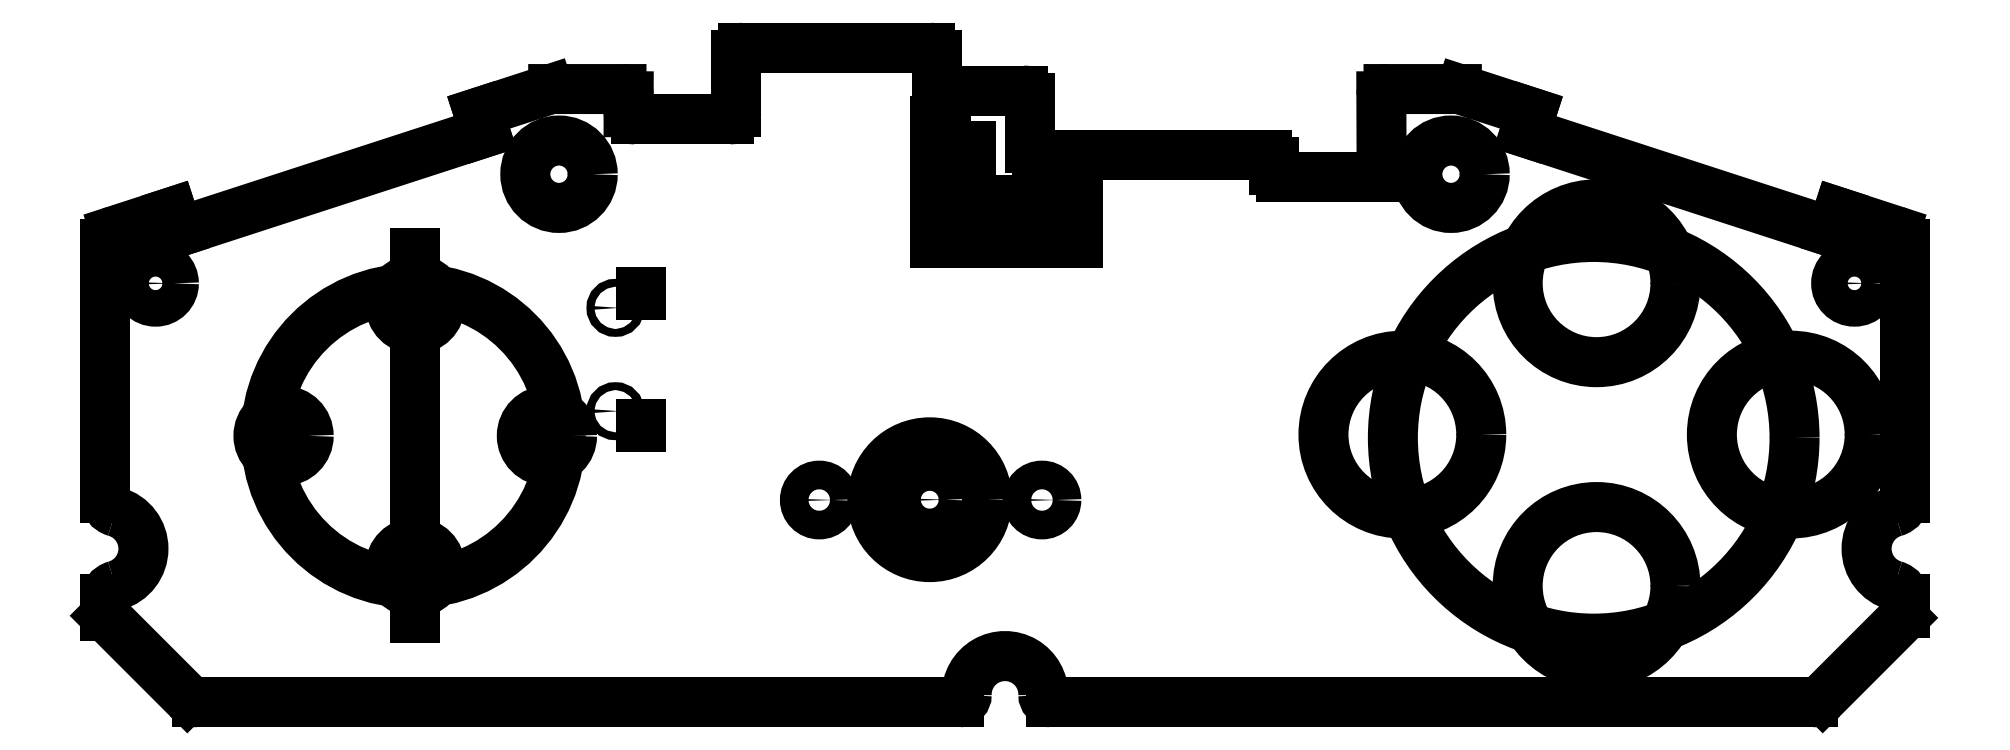
<metadata>
{"format":"dxf","ext":"dxf","renderer":"ezdxf+matplotlib","layout":"modelspace","background":"white","min_lineweight":24,"dpi":150}
</metadata>
<code>
0
SECTION
2
ENTITIES
0
CIRCLE
8
0
10
-31.09
20
14
30
0
40
2.35
210
0
220
0
230
1
0
LINE
8
0
10
-36.69
20
18.3
30
0
11
-31.81
21
19.89
31
0
0
ARC
8
0
10
-31.5
20
18.93
30
0
40
1
210
0
220
-0
230
1
50
90
51
108
0
LINE
8
0
10
-26.73
20
19.93
30
0
11
-31.5
21
19.93
31
0
0
ARC
8
0
10
-26.73
20
19.43
30
0
40
0.5
210
-0
220
0
230
1
50
-0.1979
51
90
0
LINE
8
0
10
-26.24
20
18.32
30
0
11
-26.23
21
19.43
31
0
0
ARC
8
0
10
-25.74
20
18.31
30
0
40
0.5
210
0
220
0
230
1
50
179.8
51
270
0
LINE
8
0
10
-19.24
20
17.81
30
0
11
-25.74
21
17.81
31
0
0
ARC
8
0
10
-19.24
20
18.31
30
0
40
0.5
210
-0
220
0
230
1
50
-90
51
0
0
LINE
8
0
10
-18.74
20
22.31
30
0
11
-18.74
21
18.31
31
0
0
ARC
8
0
10
-18.24
20
22.31
30
0
40
0.5
210
0
220
-0
230
1
50
90
51
180
0
LINE
8
0
10
-5.24
20
22.81
30
0
11
-18.24
21
22.81
31
0
0
ARC
8
0
10
-5.24
20
22.31
30
0
40
0.5
210
0
220
0
230
1
50
0
51
90
0
LINE
8
0
10
-4.74
20
20.33
30
0
11
-4.74
21
22.31
31
0
0
LINE
8
0
10
1.24
20
19.83
30
0
11
-4.24
21
19.83
31
0
0
ARC
8
0
10
-4.24
20
20.33
30
0
40
0.5
210
0
220
0
230
1
50
180
51
270
0
ARC
8
0
10
1.24
20
19.33
30
0
40
0.5
210
0
220
-0
230
1
50
0
51
90
0
LINE
8
0
10
1.74
20
19.33
30
0
11
1.74
21
15.81
31
0
0
ARC
8
0
10
2.24
20
15.81
30
0
40
0.5
210
0
220
0
230
1
50
180
51
270
0
LINE
8
0
10
2.24
20
15.31
30
0
11
18.24
21
15.31
31
0
0
ARC
8
0
10
18.24
20
14.81
30
0
40
0.5
210
0
220
-0
230
1
50
0
51
90
0
LINE
8
0
10
18.74
20
14.81
30
0
11
18.74
21
14.31
31
0
0
ARC
8
0
10
19.24
20
14.31
30
0
40
0.5
210
0
220
0
230
1
50
180
51
270
0
LINE
8
0
10
19.24
20
13.81
30
0
11
25.75
21
13.81
31
0
0
ARC
8
0
10
25.75
20
14.31
30
0
40
0.5
210
-0
220
0
230
1
50
-90
51
0.1979
0
LINE
8
0
10
26.25
20
14.32
30
0
11
26.23
21
19.43
31
0
0
ARC
8
0
10
26.73
20
19.43
30
0
40
0.5
210
0
220
0
230
1
50
90
51
180.2
0
LINE
8
0
10
26.73
20
19.93
30
0
11
31.5
21
19.93
31
0
0
ARC
8
0
10
31.5
20
18.93
30
0
40
1
210
0
220
-0
230
1
50
72
51
90
0
LINE
8
0
10
36.69
20
18.3
30
0
11
31.81
21
19.89
31
0
0
LINE
8
0
10
36.24
20
16.92
30
0
11
36.69
21
18.3
31
0
0
LINE
8
0
10
57.64
20
9.965
30
0
11
36.24
21
16.92
31
0
0
CIRCLE
8
0
10
31.09
20
14
30
0
40
2.35
210
0
220
0
230
1
0
LINE
8
0
10
58.09
20
11.34
30
0
11
57.64
21
9.965
31
0
0
LINE
8
0
10
62.05
20
10.06
30
0
11
58.09
21
11.34
31
0
0
ARC
8
0
10
61.74
20
9.107
30
0
40
1
210
0
220
-0
230
1
50
0
51
72
0
CIRCLE
8
0
10
59.21
20
6.389
30
0
40
1.275
210
0
220
0
230
1
0
LINE
8
0
10
62.74
20
-8.571
30
0
11
62.74
21
9.107
31
0
0
ARC
8
0
10
61.74
20
-8.571
30
0
40
1
210
-0
220
0
230
1
50
-74.3
51
0
0
ARC
8
0
10
62.74
20
-12.11
30
0
40
2.675
210
0
220
0
230
1
50
105.7
51
254.3
0
ARC
8
0
10
61.74
20
-15.65
30
0
40
1
210
0
220
-0
230
1
50
0
51
74.3
0
LINE
8
0
10
62.74
20
-15.65
30
0
11
62.74
21
-16.58
31
0
0
ARC
8
0
10
62.24
20
-16.58
30
0
40
0.5
210
0
220
0
230
1
50
-45
51
0
0
LINE
8
0
10
62.59
20
-16.93
30
0
11
57
21
-22.52
31
0
0
ARC
8
0
10
56.3
20
-21.81
30
0
40
1
210
0
220
0
230
1
50
270
51
315
0
LINE
8
0
10
3.175
20
-22.81
30
0
11
56.3
21
-22.81
31
0
0
ARC
8
0
10
3.175
20
-22.31
30
0
40
0.5
210
0
220
0
230
1
50
179.2
51
270
0
ARC
8
0
10
-3.644e-11
20
-22.27
30
0
40
2.675
210
-0
220
0
230
1
50
-0.8359
51
180.8
0
ARC
8
0
10
-3.175
20
-22.31
30
0
40
0.5
210
0
220
0
230
1
50
-90
51
0.8359
0
LINE
8
0
10
-56.3
20
-22.81
30
0
11
-3.175
21
-22.81
31
0
0
CIRCLE
8
0
10
-5.247
20
-8.694
30
0
40
1.125
210
0
220
0
230
1
0
CIRCLE
8
0
10
-27.16
20
-2.521
30
0
40
0.275
210
0
220
0
230
1
0
CIRCLE
8
0
10
-27.16
20
4.679
30
0
40
0.275
210
0
220
0
230
1
0
LINE
8
0
10
-25.41
20
5.574
30
0
11
-25.41
21
5.774
31
0
0
LINE
8
0
10
-25.41
20
-3.426
30
0
11
-25.41
21
-3.626
31
0
0
ARC
8
0
10
-56.3
20
-21.81
30
0
40
1
210
0
220
0
230
1
50
225
51
270
0
LINE
8
0
10
-62.74
20
-16.78
30
0
11
-57
21
-22.52
31
0
0
CIRCLE
8
0
10
-59.21
20
6.389
30
0
40
1.275
210
0
220
0
230
1
0
LINE
8
0
10
-62.74
20
-15.65
30
0
11
-62.74
21
-16.78
31
0
0
ARC
8
0
10
-61.74
20
-15.65
30
0
40
1
210
0
220
0
230
1
50
105.7
51
180
0
ARC
8
0
10
-62.74
20
-12.11
30
0
40
2.675
210
-0
220
0
230
1
50
-74.3
51
74.3
0
ARC
8
0
10
-61.74
20
-8.571
30
0
40
1
210
0
220
0
230
1
50
180
51
254.3
0
LINE
8
0
10
-62.74
20
-8.571
30
0
11
-62.74
21
9.107
31
0
0
ARC
8
0
10
-61.74
20
9.107
30
0
40
1
210
0
220
0
230
1
50
108
51
180
0
LINE
8
0
10
-62.05
20
10.06
30
0
11
-58.09
21
11.34
31
0
0
LINE
8
0
10
-57.64
20
9.965
30
0
11
-58.09
21
11.34
31
0
0
LINE
8
0
10
-36.24
20
16.92
30
0
11
-57.64
21
9.965
31
0
0
LINE
8
0
10
-36.69
20
18.3
30
0
11
-36.24
21
16.92
31
0
0
LWPOLYLINE
8
0
90
6
70
1
43
0
10
-2.346
20
17.7
10
-4.9
20
17.7
10
-4.9
20
9.186
10
5.1
20
9.186
10
5.1
20
12.19
10
-2.346
20
12.19
0
CIRCLE
8
0
10
-41.25
20
-4.243
30
0
40
10.28
210
0
220
0
230
1
0
CIRCLE
8
0
10
-5.247
20
-8.694
30
0
40
4
210
0
220
0
230
1
0
CIRCLE
8
0
10
41.04
20
-4.378
30
0
40
14
210
0
220
0
230
1
0
CIRCLE
8
0
10
-50.29
20
-4.241
30
0
40
1.75
210
0
220
0
230
1
0
CIRCLE
8
0
10
-31.93
20
-4.241
30
0
40
1.75
210
0
220
0
230
1
0
LINE
8
0
10
-41.11
20
8.485
30
0
11
-41.11
21
-16.97
31
0
0
CIRCLE
8
0
10
-41.11
20
4.938
30
0
40
1.75
210
0
220
0
230
1
0
CIRCLE
8
0
10
-41.11
20
-13.42
30
0
40
1.75
210
0
220
0
230
1
0
CIRCLE
8
0
10
-12.95
20
-8.715
30
0
40
1
210
0
220
0
230
1
0
CIRCLE
8
0
10
2.576
20
-8.715
30
0
40
1
210
0
220
0
230
1
0
CIRCLE
8
0
10
27.7
20
-4.155
30
0
40
5.5
210
0
220
0
230
1
0
CIRCLE
8
0
10
41.24
20
6.395
30
0
40
5.5
210
0
220
0
230
1
0
CIRCLE
8
0
10
54.78
20
-4.155
30
0
40
5.5
210
0
220
0
230
1
0
CIRCLE
8
0
10
41.24
20
-14.71
30
0
40
5.5
210
0
220
0
230
1
0
ENDSEC
0
EOF

</code>
